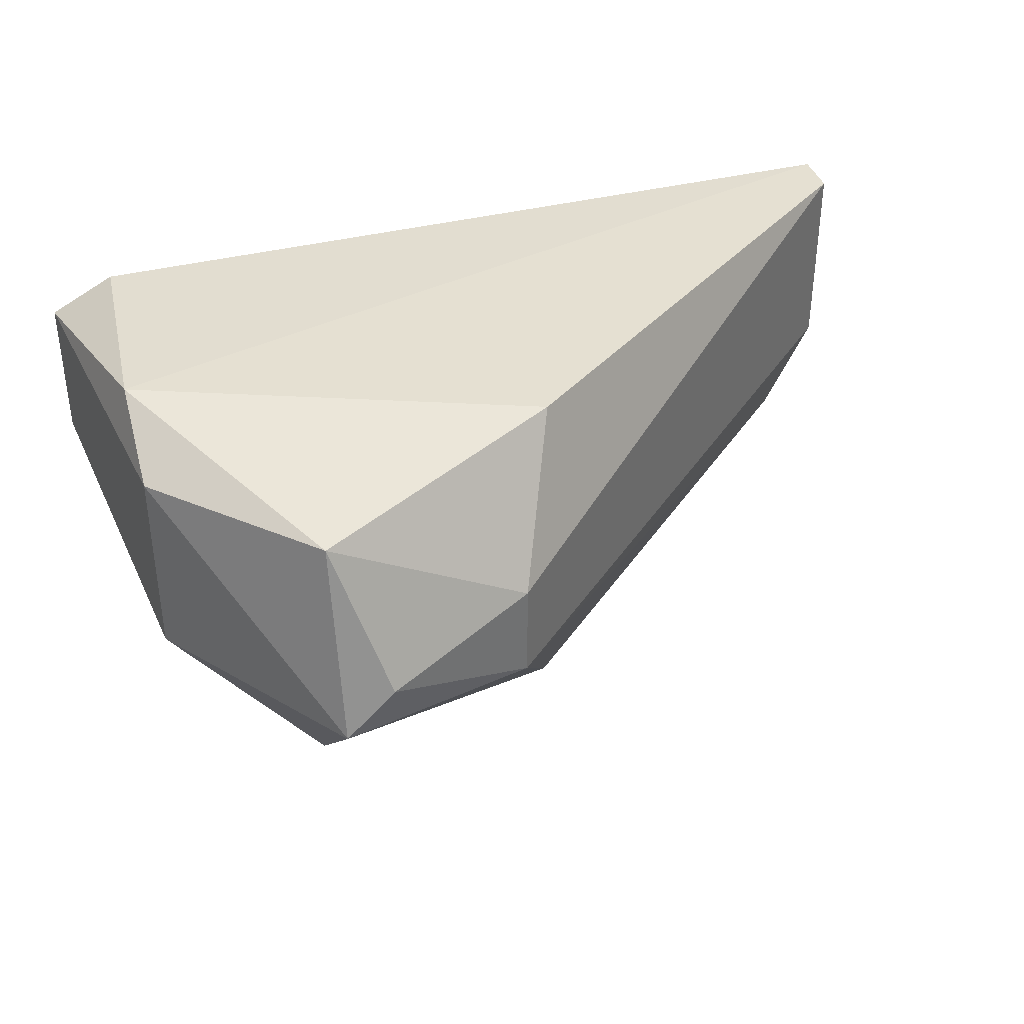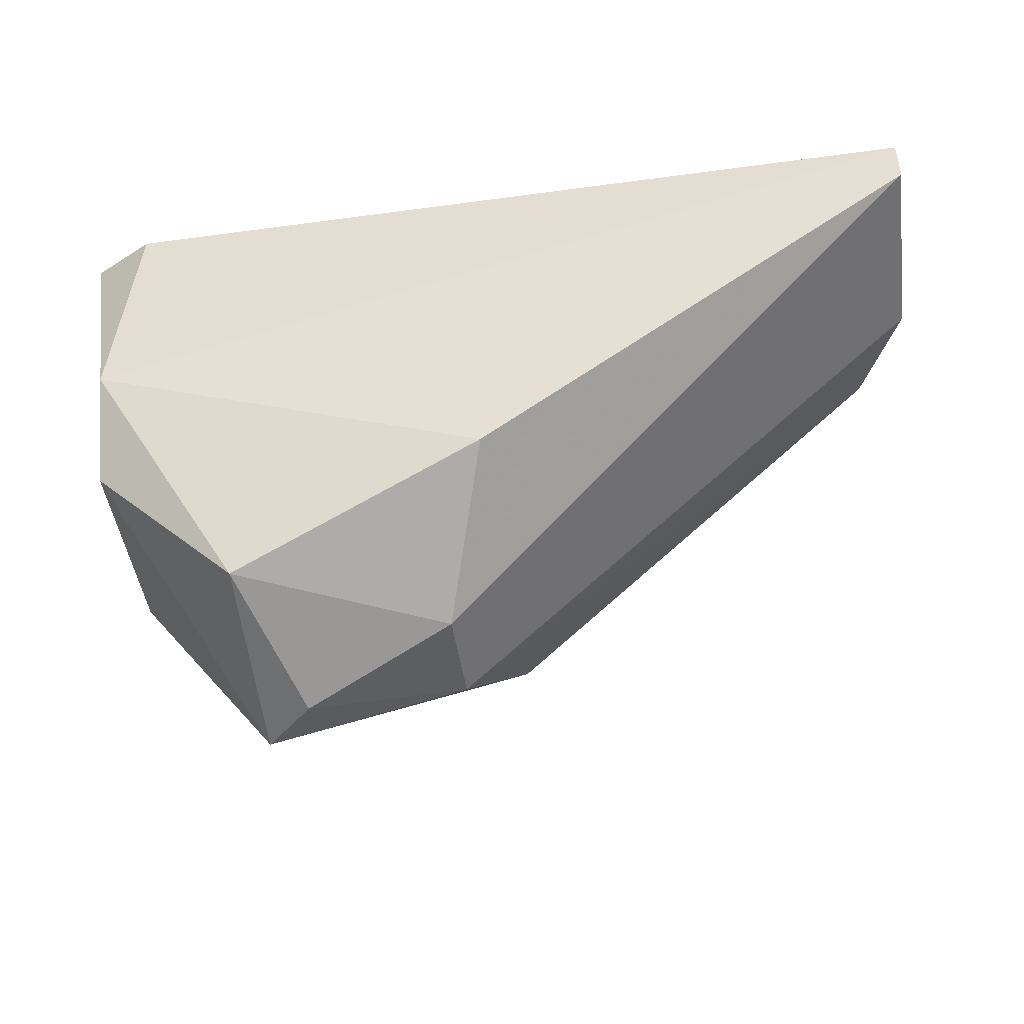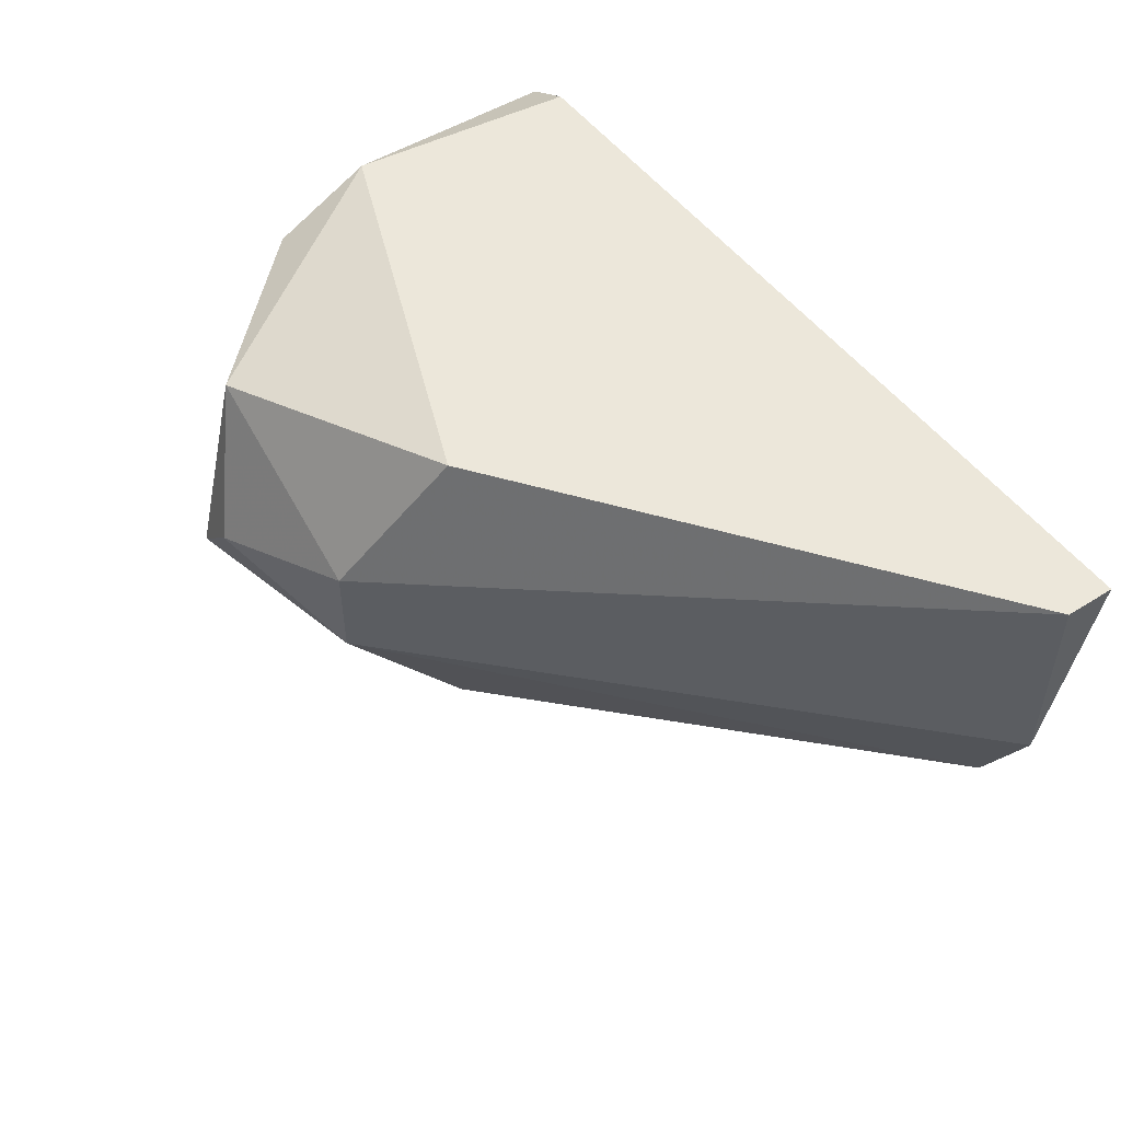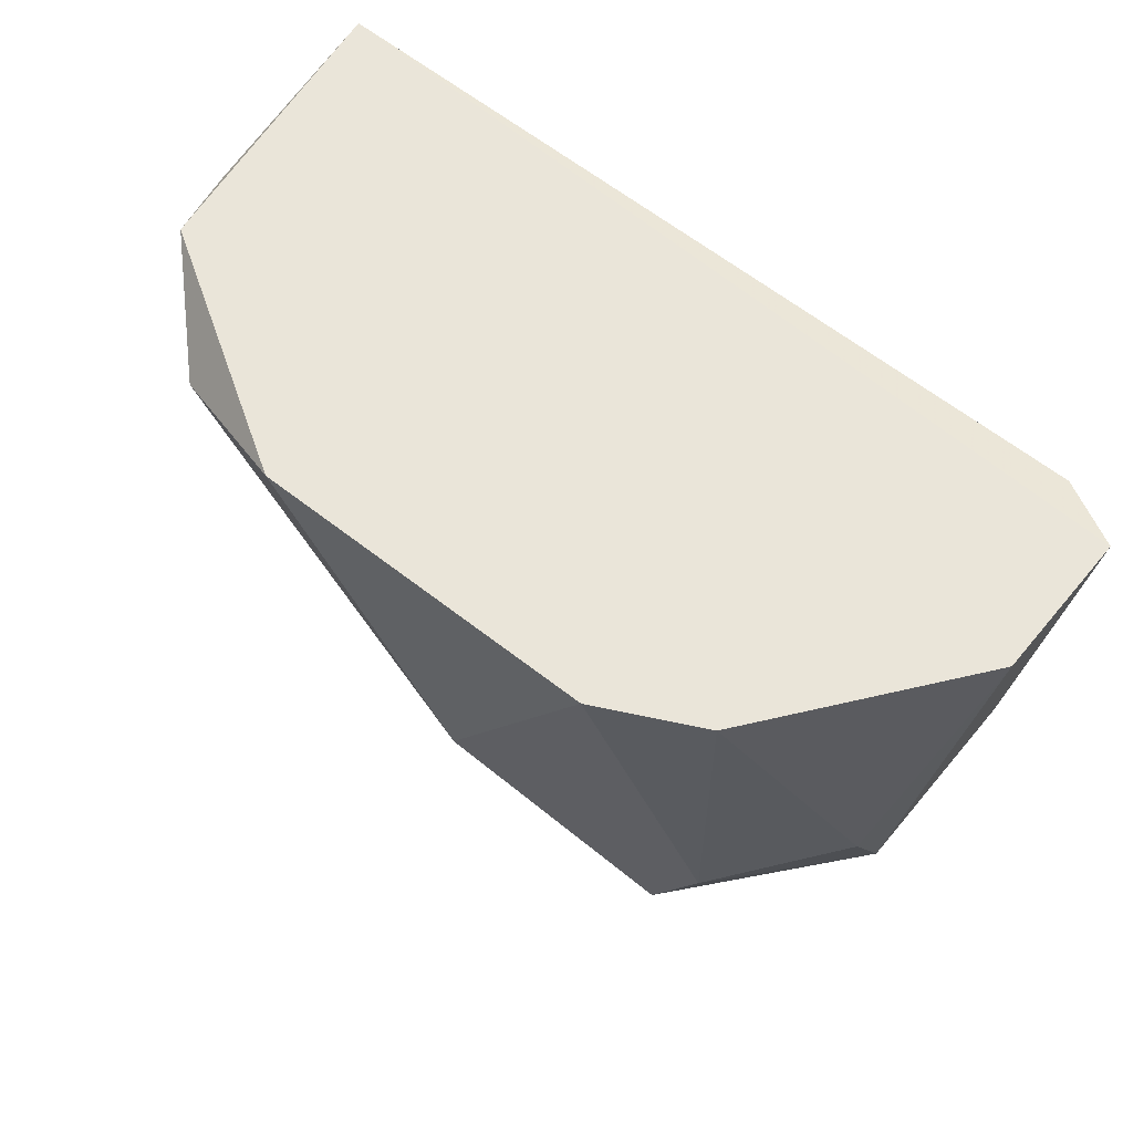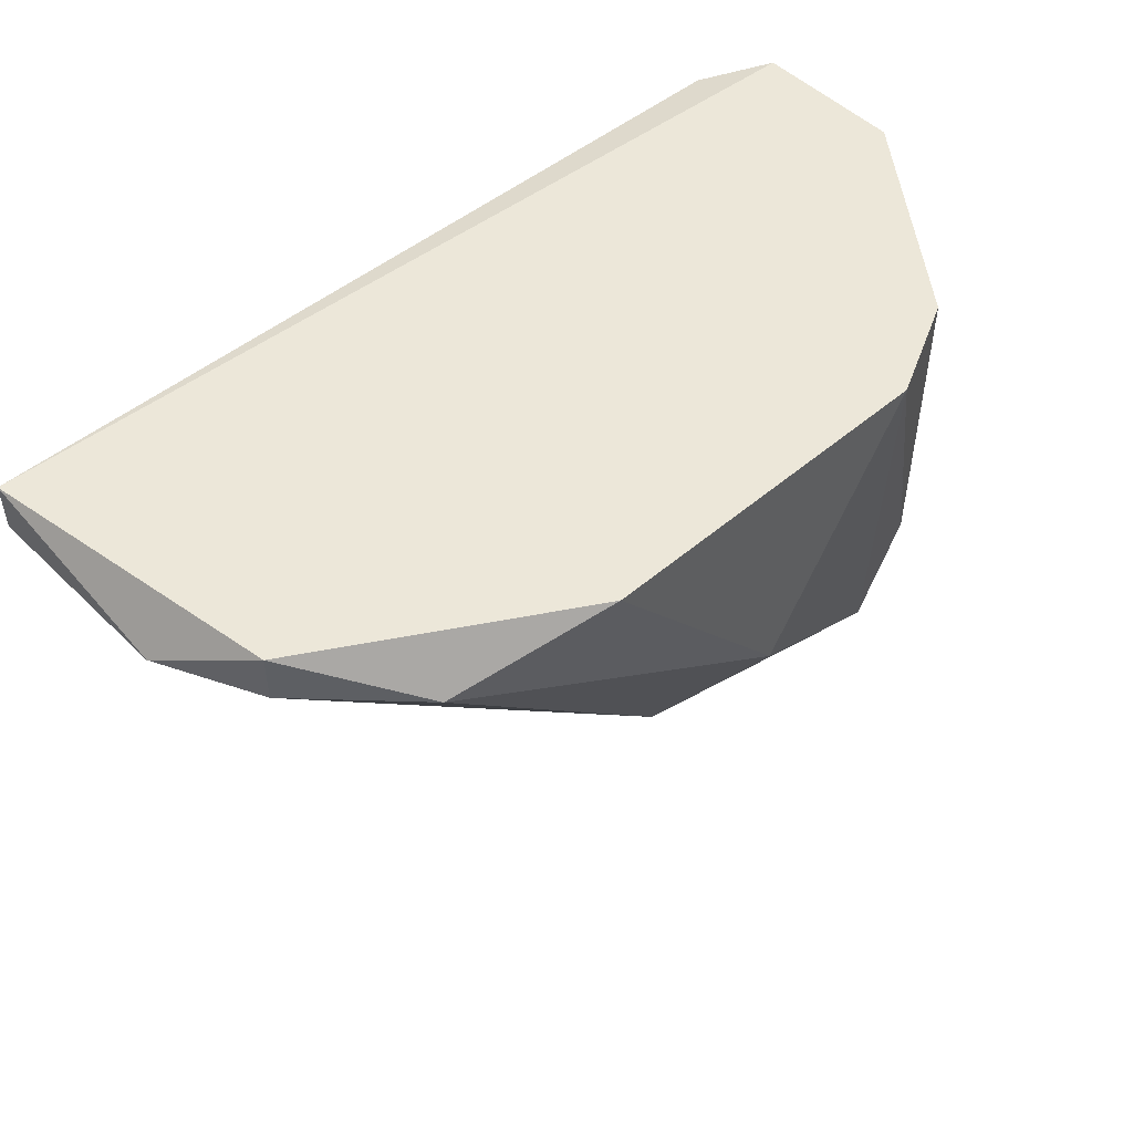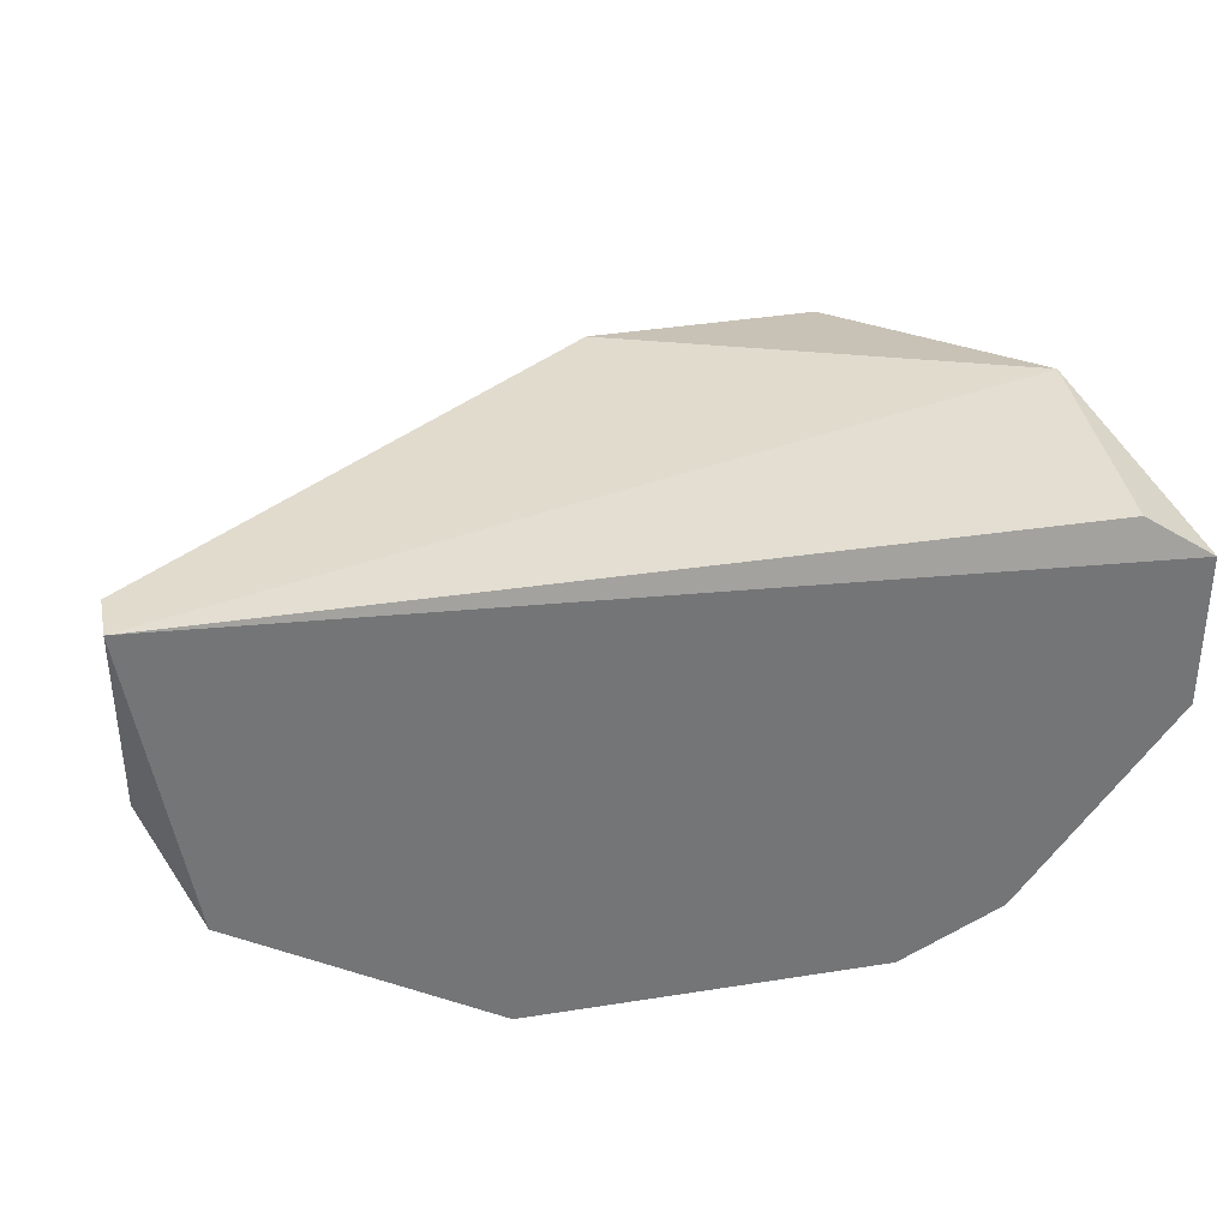
<metadata>
{"format":"obj","ext":"obj","renderer":"f3d","projection":"perspective","resolution":1024,"background":"white","views":[{"elev":37.7,"azim":-16.4,"up":"+Z"},{"elev":-45.3,"azim":7.8,"up":"+Y"},{"elev":50.9,"azim":55.5,"up":"+Z"},{"elev":58.2,"azim":-140.6,"up":"+Y"},{"elev":50.0,"azim":136.9,"up":"+Y"},{"elev":33.9,"azim":167.9,"up":"+Z"}]}
</metadata>
<code>
v -0.9205 0.254 -0.9841
v -0.4443 0.4445 -0.7301
v -0.4443 0.4127 -0.7301
v -0.984 0.2857 -0.7301
v -0.857 0.09528 -0.8572
v -0.6348 0.4445 -1.016
v -1.016 0.4445 -0.7619
v -0.73 0.1905 -0.9523
v -0.9205 0.4445 -0.9841
v -0.73 0.1905 -0.7301
v -0.4761 0.4127 -0.9206
v -0.984 0.2223 -0.8889
v -0.7617 0.127 -0.8889
v -0.8887 0.127 -0.7619
v -0.8887 0.1905 -0.9841
v -0.7617 0.2857 -1.016
v -1.016 0.4445 -0.8572
v -0.9741 0.4377 -0.7357
v -0.5396 0.4127 -0.9841
v -0.857 0.4445 -1.016
v -0.8887 0.09528 -0.8889
v -0.984 0.2223 -0.7619
v -0.4443 0.4127 -0.8572
v -0.7617 0.127 -0.8254
v -0.4761 0.4445 -0.9206
v -0.984 0.2857 -0.9206
f 12 17 26
f 3 2 4
f 2 6 7
f 7 6 9
f 3 4 10
f 8 11 13
f 10 4 14
f 12 1 15
f 8 15 16
f 7 9 17
f 12 7 17
f 4 2 18
f 2 7 18
f 7 4 18
f 11 8 19
f 16 6 19
f 8 16 19
f 1 9 20
f 9 6 20
f 15 1 20
f 6 16 20
f 16 15 20
f 13 5 21
f 8 13 21
f 5 14 21
f 15 8 21
f 12 15 21
f 4 7 22
f 7 12 22
f 14 4 22
f 21 14 22
f 12 21 22
f 2 3 23
f 3 13 23
f 13 11 23
f 3 10 24
f 5 13 24
f 13 3 24
f 10 14 24
f 14 5 24
f 6 2 25
f 19 6 25
f 11 19 25
f 2 23 25
f 23 11 25
f 9 1 26
f 1 12 26
f 17 9 26

</code>
